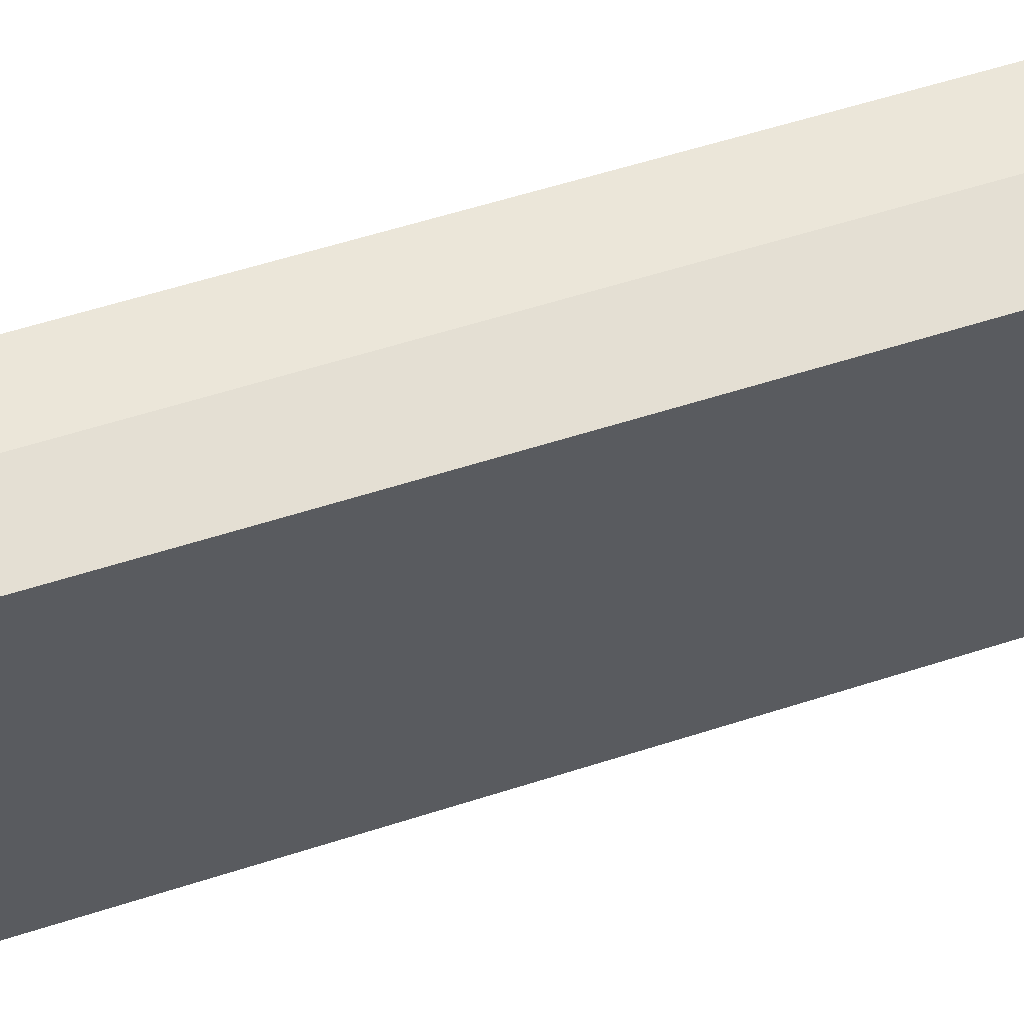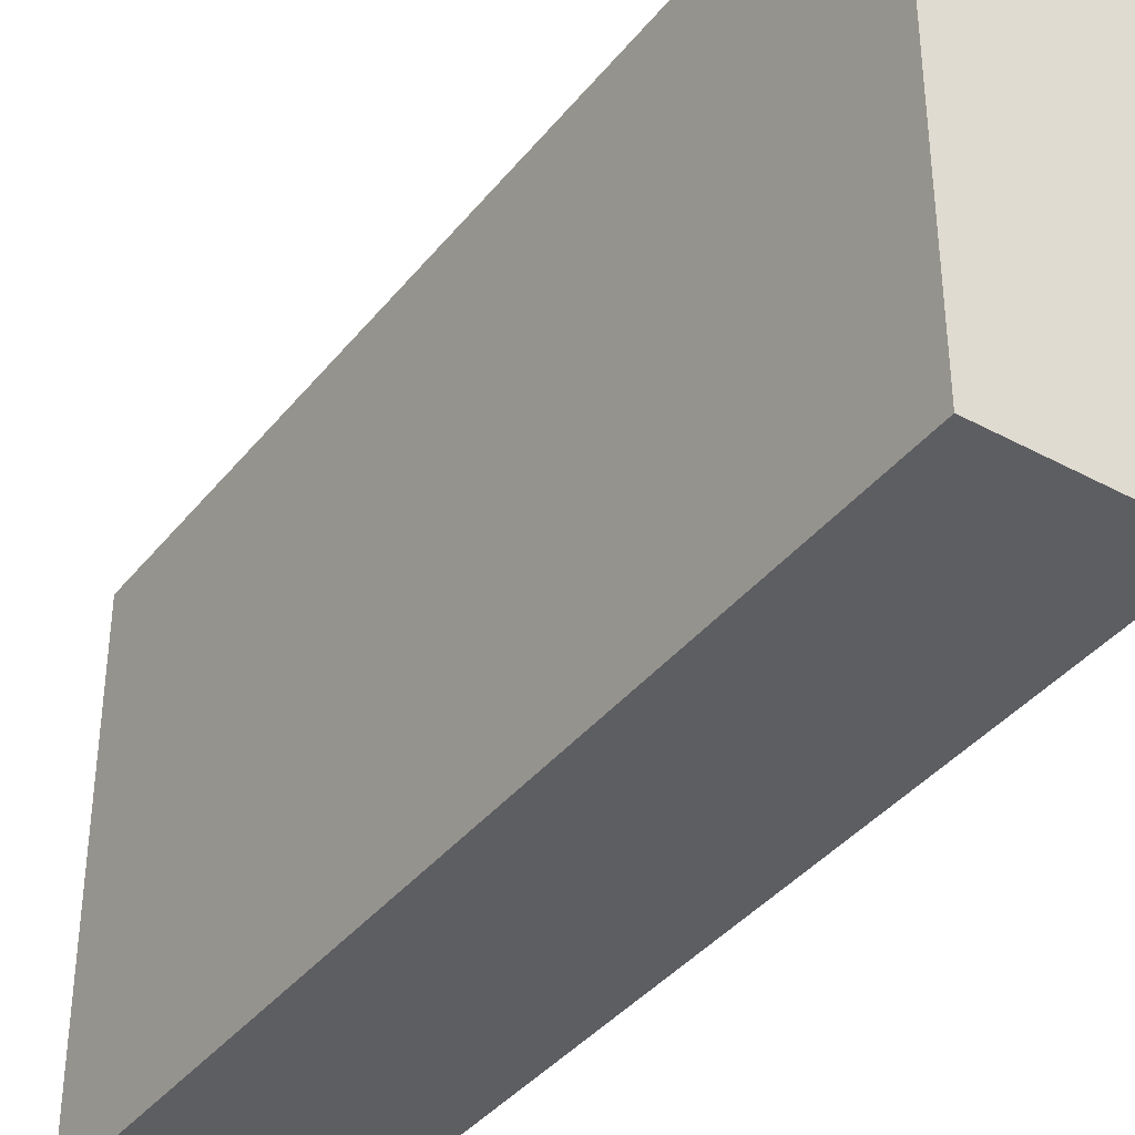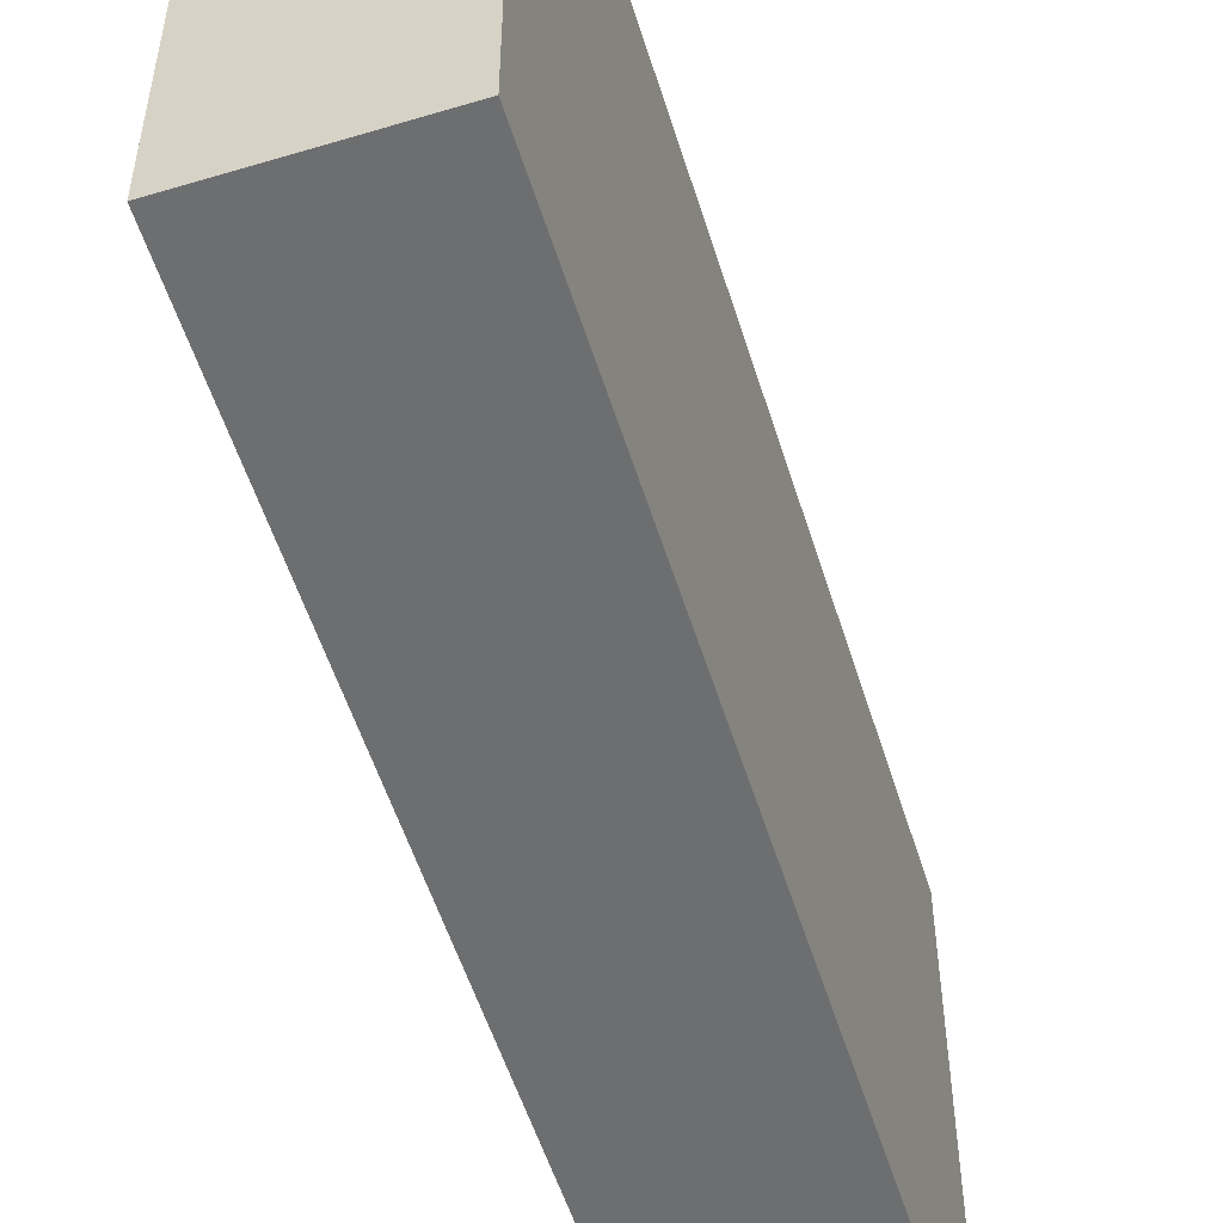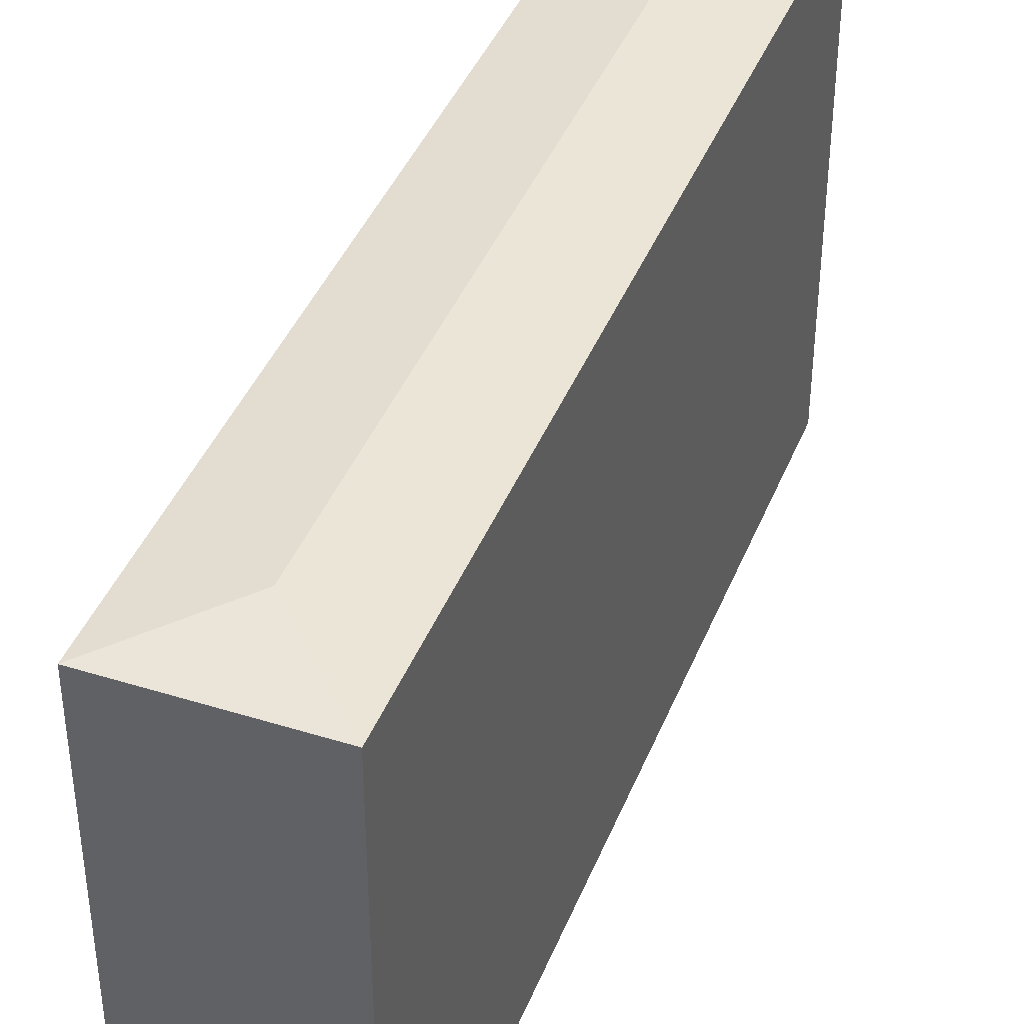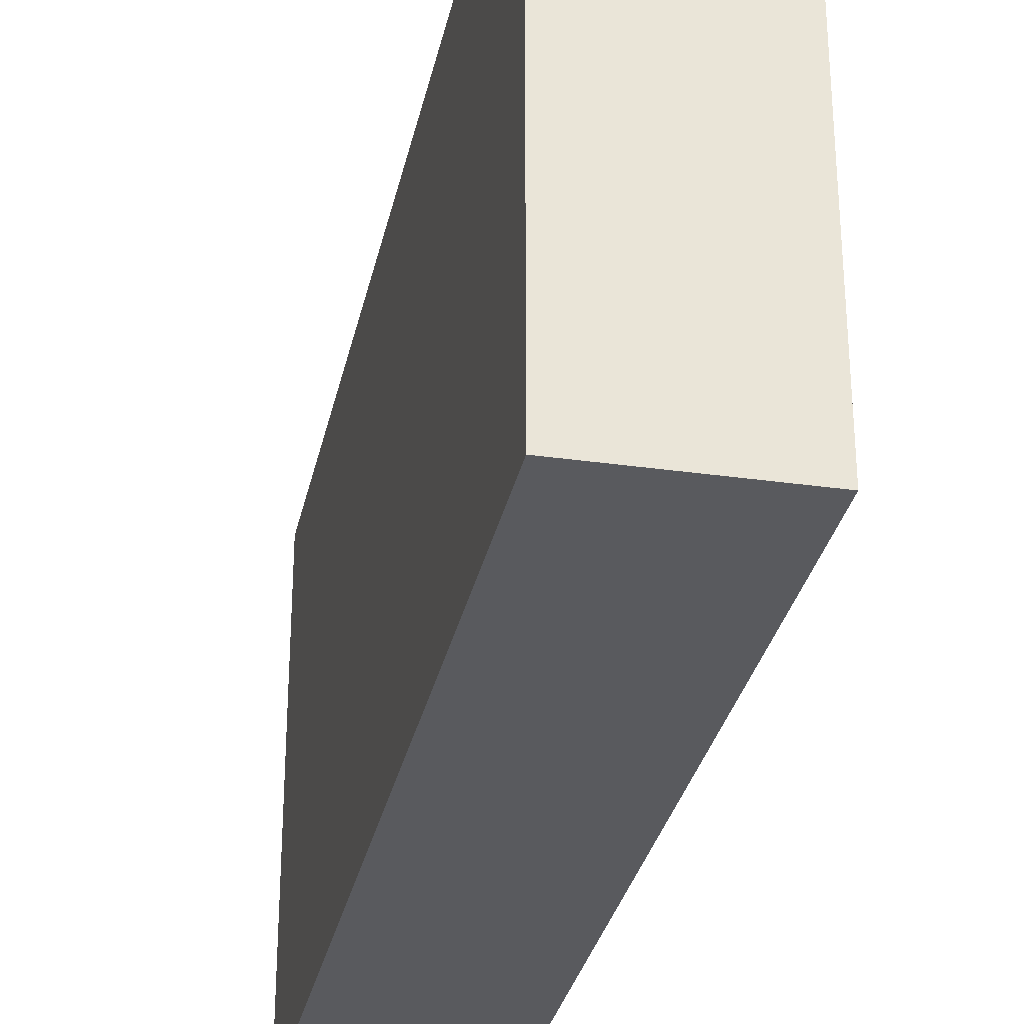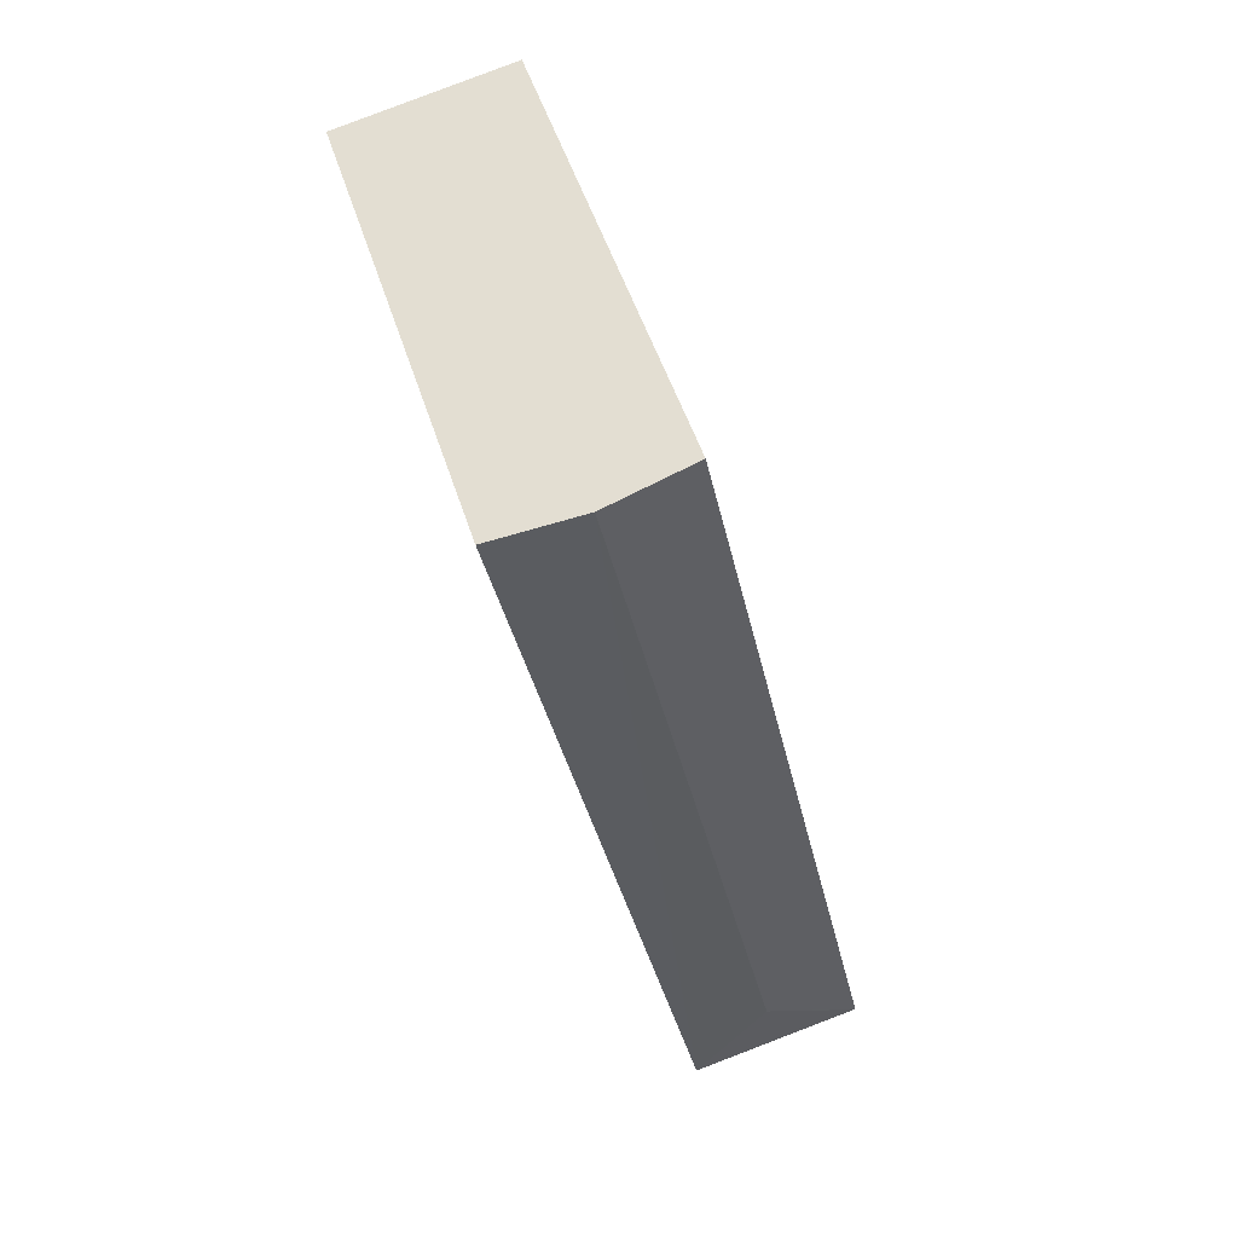
<metadata>
{"format":"obj","ext":"obj","renderer":"f3d","projection":"perspective","resolution":1024,"background":"white","views":[{"elev":60.8,"azim":-95.8,"up":"+Y"},{"elev":-38.9,"azim":157.9,"up":"+Y"},{"elev":-54.2,"azim":29.3,"up":"+Y"},{"elev":41.4,"azim":-147.1,"up":"+Y"},{"elev":-31.5,"azim":0.2,"up":"+Y"},{"elev":50.6,"azim":162.7,"up":"+Z"}]}
</metadata>
<code>
v  12.67 22.7 39.68
v  0 22.23 1.361e-15
v  8.716 22.23 40.49
v  4.77 22.7 3.05
v  0.071 22.24 -0.015
v  7.868 22.23 -1.692
v  16.62 22.23 38.87
v  0 0 0
v  8.716 -2.479e-15 40.49
v  16.62 -2.38e-15 38.87
v  12.67 -2.43e-15 39.68
v  7.868 1.036e-16 -1.692
v  0.071 9.185e-19 -0.015
g defaultobject
f 1 2 3
f 2 1 4
f 2 4 5
f 6 1 7
f 1 6 4
f 4 6 5
f 8 3 2
f 3 8 9
f 9 1 3
f 1 9 7
f 7 9 10
f 10 9 11
f 7 12 6
f 12 7 10
f 5 8 2
f 8 5 6
f 8 6 13
f 13 6 12
f 11 12 10
f 12 11 9
f 12 9 13
f 13 9 8

</code>
